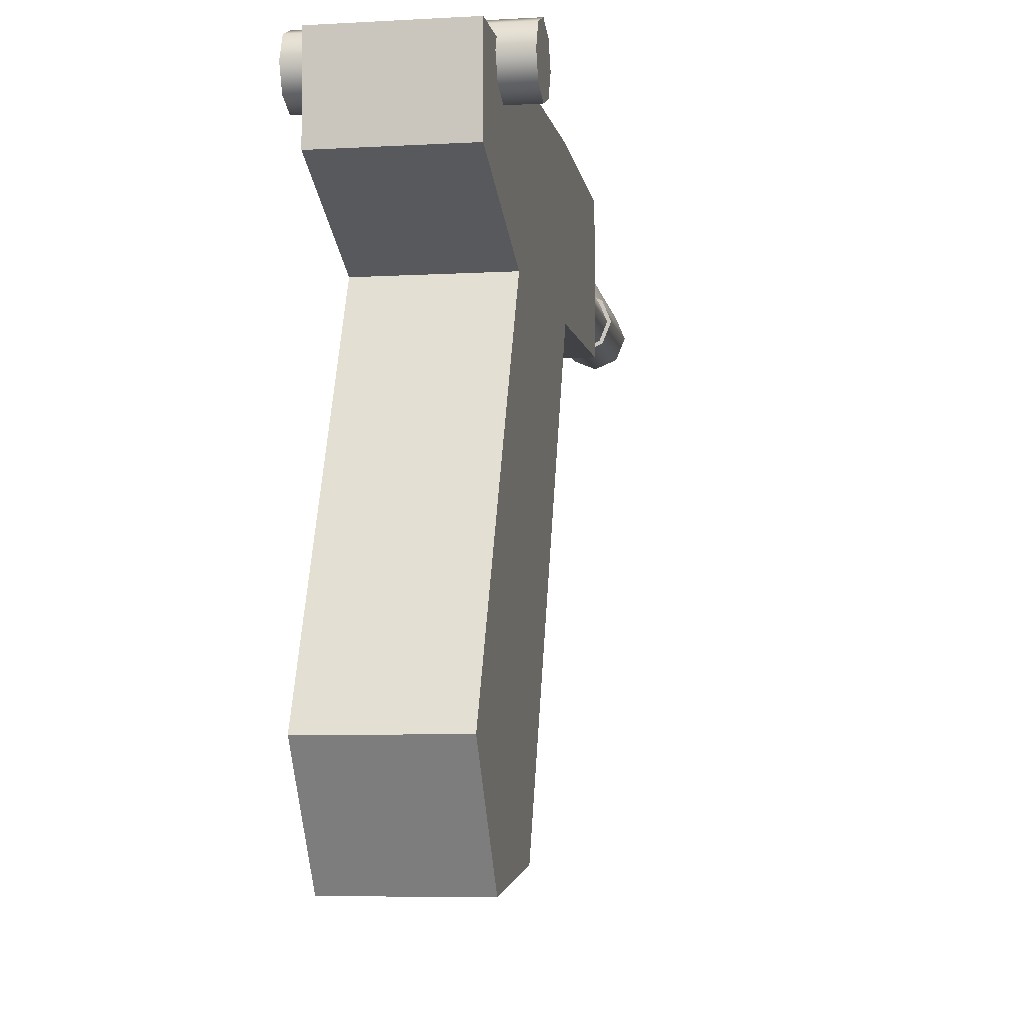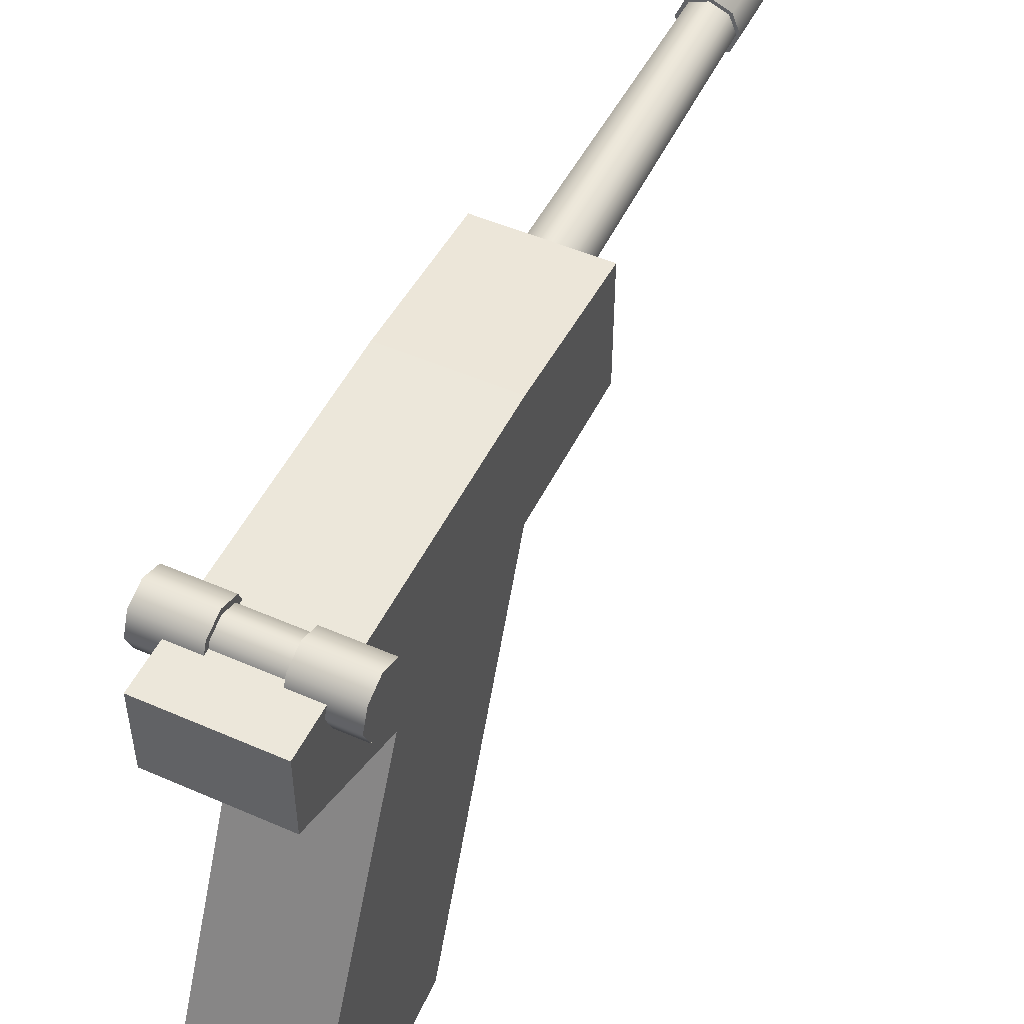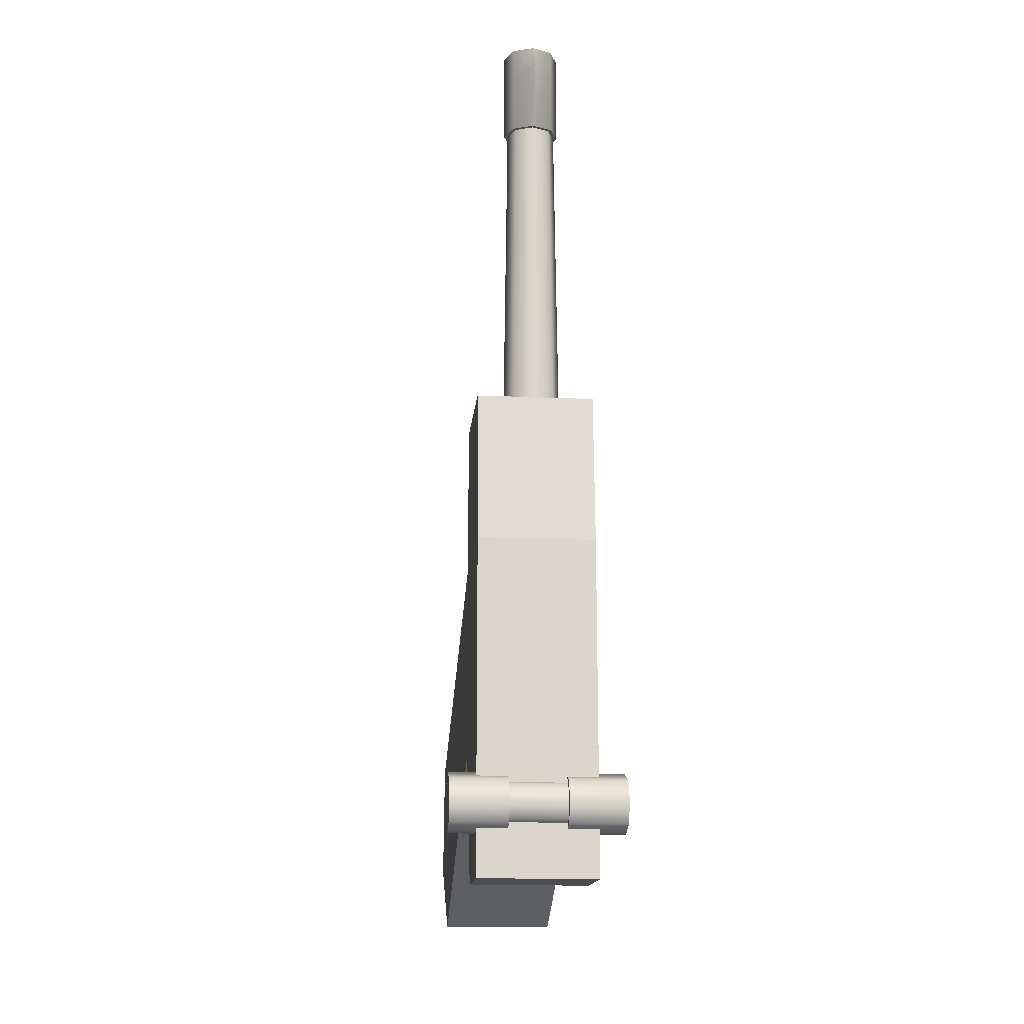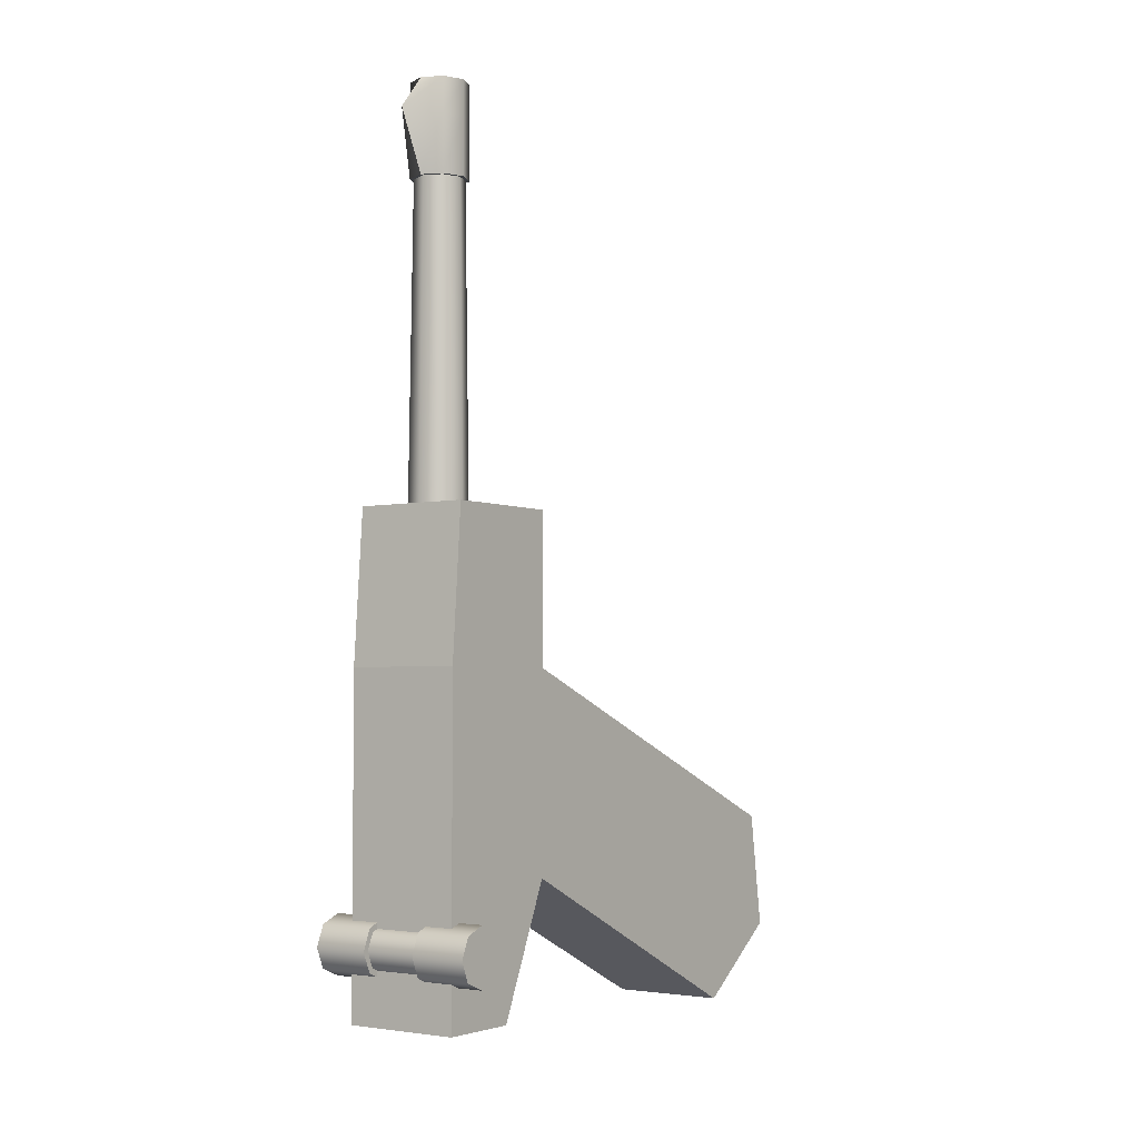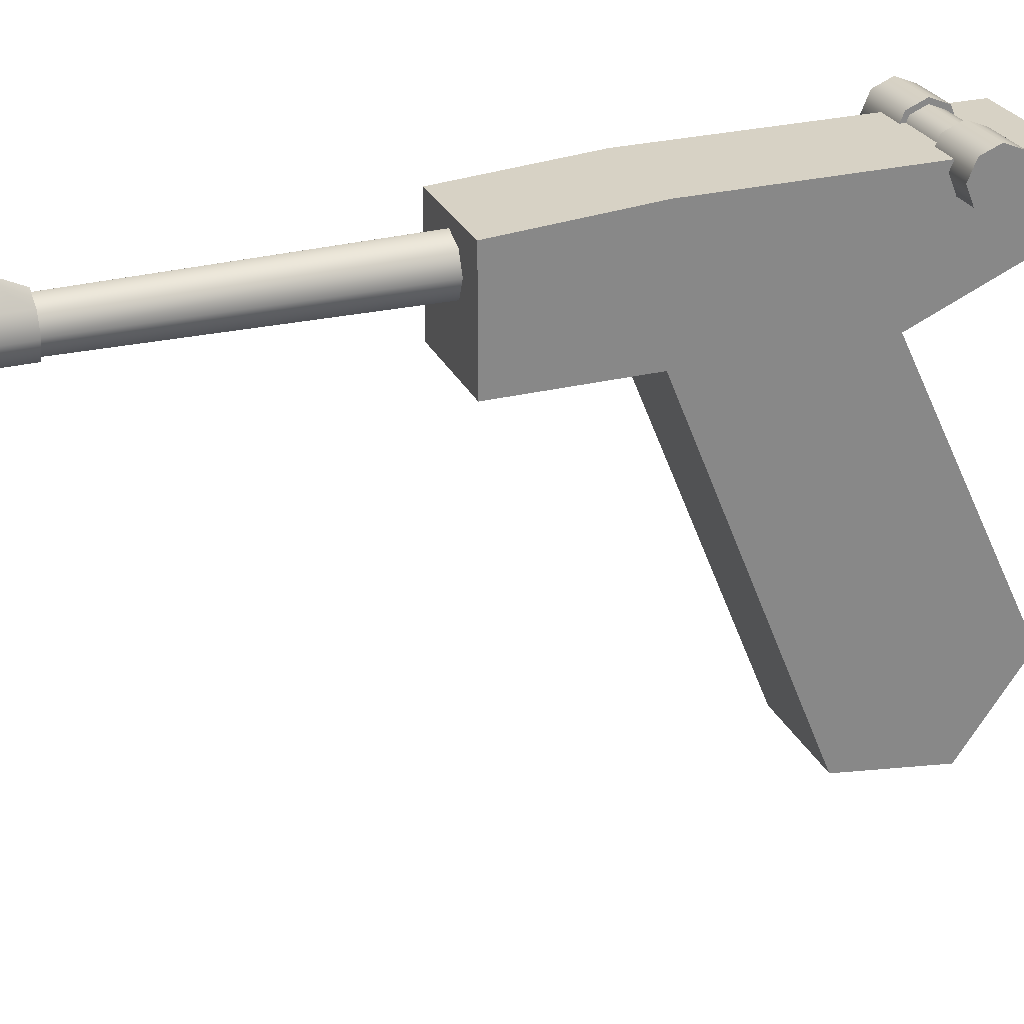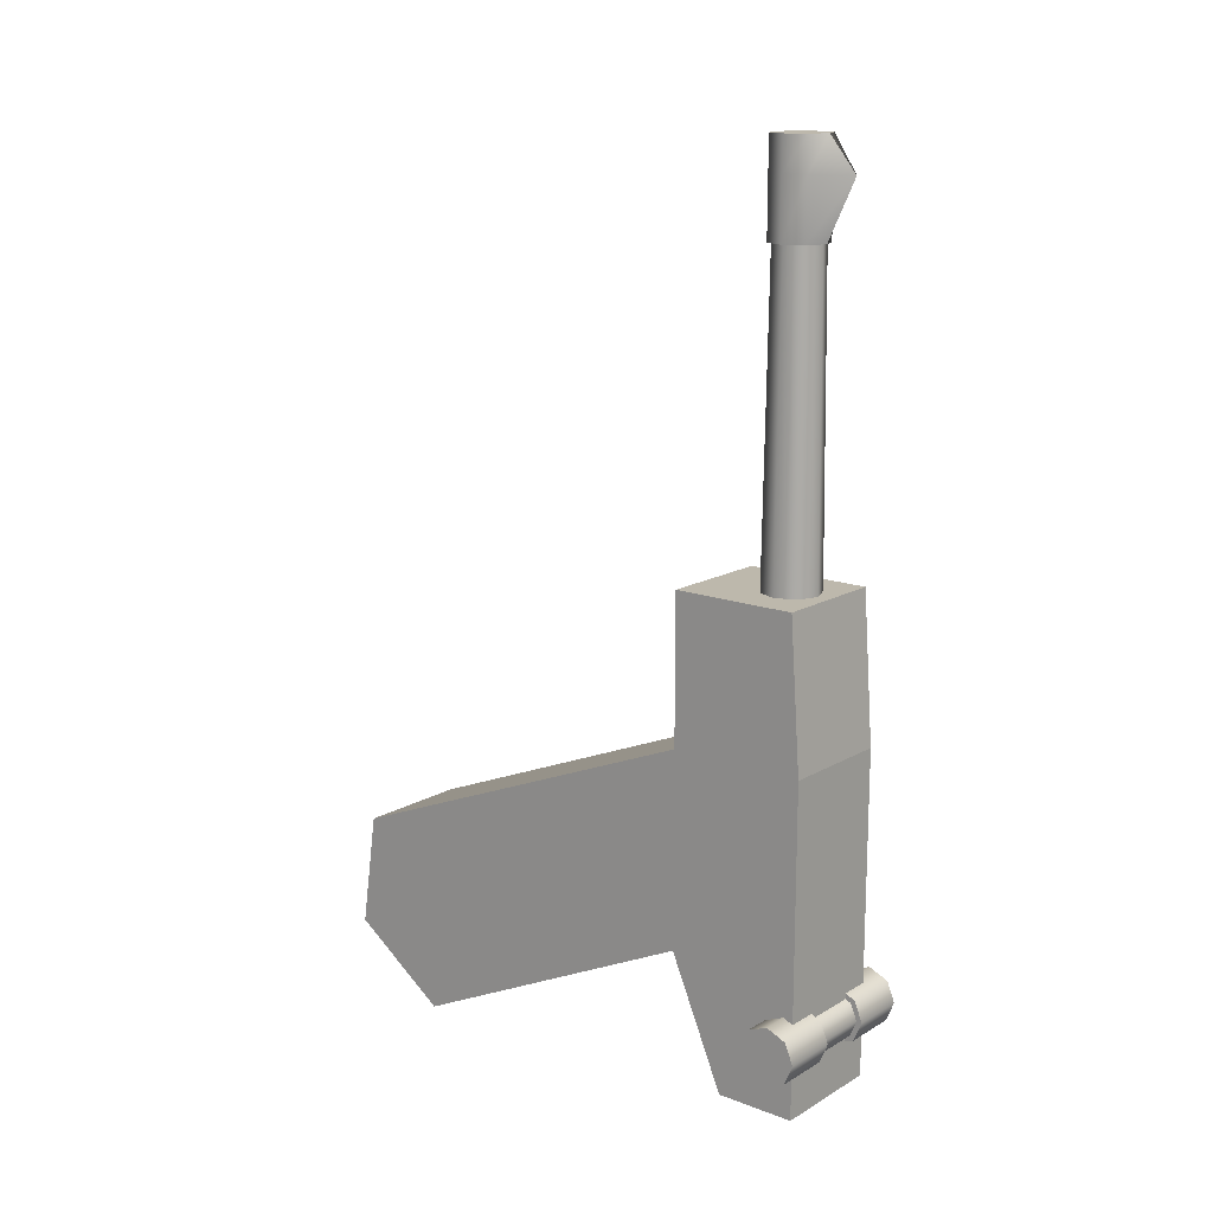
<metadata>
{"format":"obj","ext":"obj","renderer":"f3d","projection":"perspective","resolution":1024,"background":"white","views":[{"elev":-6.3,"azim":-169.9,"up":"+Y"},{"elev":50.5,"azim":-154.4,"up":"+Y"},{"elev":-15.8,"azim":174.7,"up":"+Z"},{"elev":-3.4,"azim":-144.9,"up":"+Z"},{"elev":27.3,"azim":68.9,"up":"+Y"},{"elev":14.8,"azim":129.3,"up":"+Z"}]}
</metadata>
<code>
o Cube
v 0.1557 -0.4068 0.1194
v 0.1557 0.1977 0.3645
v -0.1557 -0.4068 0.1194
v -0.1557 0.1977 0.3645
v 0.1557 -0.1885 -0.3848
v 0.1557 0.3992 -0.1026
v -0.1557 -0.1885 -0.3848
v -0.1557 0.3992 -0.1026
v -0.1557 -0.4534 -0.1959
v -0.1557 0.2995 0.1294
v 0.1557 -0.4534 -0.1959
v 0.1557 0.2995 0.1294
v 0.1557 0.645 0.546
v -0.1557 0.645 0.546
v -0.1557 0.6459 0.2791
v -0.1557 0.6452 0.01558
v 0.1557 0.6452 0.01558
v 0.1557 0.6459 0.2791
v 0.1557 0.7948 0.546
v -0.1557 0.7948 0.546
v -0.1557 0.7948 0.2791
v -0.1557 0.7948 -0.3306
v 0.1557 0.7948 -0.3306
v 0.1557 0.7948 0.2791
v 0.1557 1.01 0.546
v -0.1557 1.01 0.546
v -0.1557 1.01 0.2791
v -0.1557 1.01 -0.3306
v 0.1557 1.01 -0.3306
v 0.1557 1.01 0.2791
v 0.1557 0.645 0.9477
v -0.1557 0.645 0.9477
v 0.1557 0.7948 0.9477
v -0.1557 0.7948 0.9477
v 0.1557 0.9809 0.9477
v -0.1557 0.9809 0.9477
v 0 0.9484 1.773
v 0.05336 0.9263 1.773
v 0 0.9493 0.9487
v 0 0.9385 1.773
v 0.05397 0.9269 0.9487
v 0.04637 0.9193 1.773
v 0.07632 0.873 0.9487
v 0.06558 0.873 1.773
v 0.05397 0.819 0.9487
v 0.04637 0.8266 1.773
v 0 0.7966 0.9487
v 0 0.8074 1.773
v -0.05397 0.819 0.9487
v -0.04637 0.8266 1.773
v -0.07632 0.873 0.9487
v -0.06558 0.873 1.773
v -0.05397 0.9269 0.9487
v -0.04637 0.9193 1.773
v 0.07546 0.873 1.773
v 0.05336 0.8196 1.773
v 0 0.7975 1.773
v -0.05336 0.8196 1.773
v -0.07546 0.873 1.773
v -0.05336 0.9263 1.773
v 0 0.9484 2.019
v -0.05336 0.9263 2.019
v -0.07546 0.873 2.019
v -0.05336 0.8196 2.019
v 0 0.7975 2.019
v 0.05336 0.8196 2.019
v 0.07546 0.873 2.019
v 0.05336 0.9263 2.019
v 0.05336 0.8196 1.929
v 0 0.7975 1.929
v 0.07546 0.873 1.929
v -0.05336 0.9263 1.929
v 0 1.023 1.929
v -0.05336 0.8196 1.929
v -0.07546 0.873 1.929
v 0.05336 0.9263 1.929
v 0 0.873 2.019
v 0.2263 0.9835 -0.1416
v -0.2263 0.9835 -0.2184
v 0.2263 0.9835 -0.2184
v -0.2263 0.9293 -0.1959
v 0.2263 0.9293 -0.1959
v -0.2263 0.9068 -0.1416
v 0.2263 0.9068 -0.1416
v -0.2263 0.9293 -0.08731
v 0.2263 0.9293 -0.08731
v -0.2263 0.9835 -0.06482
v 0.2263 0.9835 -0.06482
v -0.2263 1.038 -0.08731
v 0.2263 1.038 -0.08731
v -0.2263 1.06 -0.1416
v 0.2263 1.06 -0.1416
v -0.2263 1.038 -0.1959
v 0.2263 1.038 -0.1959
v -0.2263 0.9835 -0.1416
v 0.07545 0.9293 -0.08731
v -0.07545 0.9068 -0.1416
v 0.07545 0.9068 -0.1416
v -0.07545 0.9293 -0.1959
v 0.07545 0.9293 -0.1959
v 0.07545 0.9835 -0.2184
v -0.07545 0.9835 -0.2184
v -0.07545 0.9293 -0.08731
v 0.07545 0.9835 -0.06482
v -0.07545 0.9835 -0.06482
v 0.07545 1.038 -0.08731
v -0.07545 1.038 -0.08731
v 0.07545 1.06 -0.1416
v -0.07545 1.06 -0.1416
v 0.07545 1.038 -0.1959
v -0.07545 1.038 -0.1959
v -0.07545 0.9221 -0.1416
v 0.07545 1.045 -0.1416
v 0.07545 1.027 -0.09816
v 0.07545 0.9835 -0.08017
v 0.07545 0.9835 -0.203
v 0.07545 0.9401 -0.185
v 0.07545 0.9221 -0.1416
v 0.07545 0.9401 -0.09816
v 0.07545 1.027 -0.185
v -0.07545 0.9401 -0.185
v -0.07545 0.9835 -0.203
v -0.07545 0.9401 -0.09816
v -0.07545 0.9835 -0.08017
v -0.07545 1.027 -0.09816
v -0.07545 1.045 -0.1416
v -0.07545 1.027 -0.185
f 1 2 4 3
f 9 10 8 7
f 7 8 6 5
f 11 12 2 1
f 9 7 5 11
f 8 10 15 16
f 2 12 18 13
f 3 9 11 1
f 5 6 12 11
f 3 4 10 9
f 14 13 31 32
f 17 16 22 23
f 6 8 16 17
f 12 6 17 18
f 10 4 14 15
f 4 2 13 14
f 21 20 26 27
f 22 21 27 28
f 18 17 23 24
f 13 18 24 19
f 16 15 21 22
f 15 14 20 21
f 27 26 25 30
f 28 27 30 29
f 23 22 28 29
f 25 26 36 35
f 24 23 29 30
f 19 24 30 25
f 32 31 33 34
f 34 33 35 36
f 13 19 33 31
f 19 25 35 33
f 26 20 34 36
f 20 14 32 34
f 50 48 57 58
f 40 54 60 37
f 48 46 56 57
f 54 52 59 60
f 46 44 55 56
f 63 64 77
f 42 40 37 38
f 52 50 58 59
f 44 42 38 55
f 39 41 43 45 47 49 51 53
f 82 80 78
f 67 68 77
f 86 84 78
f 62 63 77
f 92 90 78
f 64 65 77
f 84 82 78
f 66 67 77
f 90 88 78
f 68 61 77
f 80 94 78
f 61 62 77
f 94 92 78
f 88 86 78
f 81 83 95
f 65 66 77
f 83 85 95
f 79 81 95
f 87 89 95
f 85 87 95
f 91 93 95
f 89 91 95
f 93 79 95
f 101 100 117 116
f 108 110 120 113
f 106 108 113 114
f 104 106 114 115
f 96 104 115 119
f 98 96 119 118
f 110 101 116 120
f 100 98 118 117
f 109 107 125 126
f 107 105 124 125
f 105 103 123 124
f 103 97 112 123
f 97 99 121 112
f 102 111 127 122
f 99 102 122 121
f 111 109 126 127
f 72 75 63 62
f 39 40 42 41
f 74 70 65 64
f 41 42 44 43
f 75 74 64 63
f 43 44 46 45
f 73 72 62 61
f 45 46 48 47
f 69 71 67 66
f 47 48 50 49
f 49 50 52 51
f 70 69 66 65
f 51 52 54 53
f 71 76 68 67
f 53 54 40 39
f 76 73 61 68
f 38 37 73 76
f 55 38 76 71
f 57 56 69 70
f 56 55 71 69
f 37 60 72 73
f 59 58 74 75
f 58 57 70 74
f 60 59 75 72
f 101 80 82 100
f 100 82 84 98
f 98 84 86 96
f 96 86 88 104
f 104 88 90 106
f 106 90 92 108
f 108 92 94 110
f 110 94 80 101
f 89 107 109 91
f 91 109 111 93
f 93 111 102 79
f 87 105 107 89
f 85 103 105 87
f 83 97 103 85
f 81 99 97 83
f 79 102 99 81
f 116 122 127 120
f 120 127 126 113
f 113 126 125 114
f 114 125 124 115
f 115 124 123 119
f 119 123 112 118
f 118 112 121 117
f 117 121 122 116

</code>
